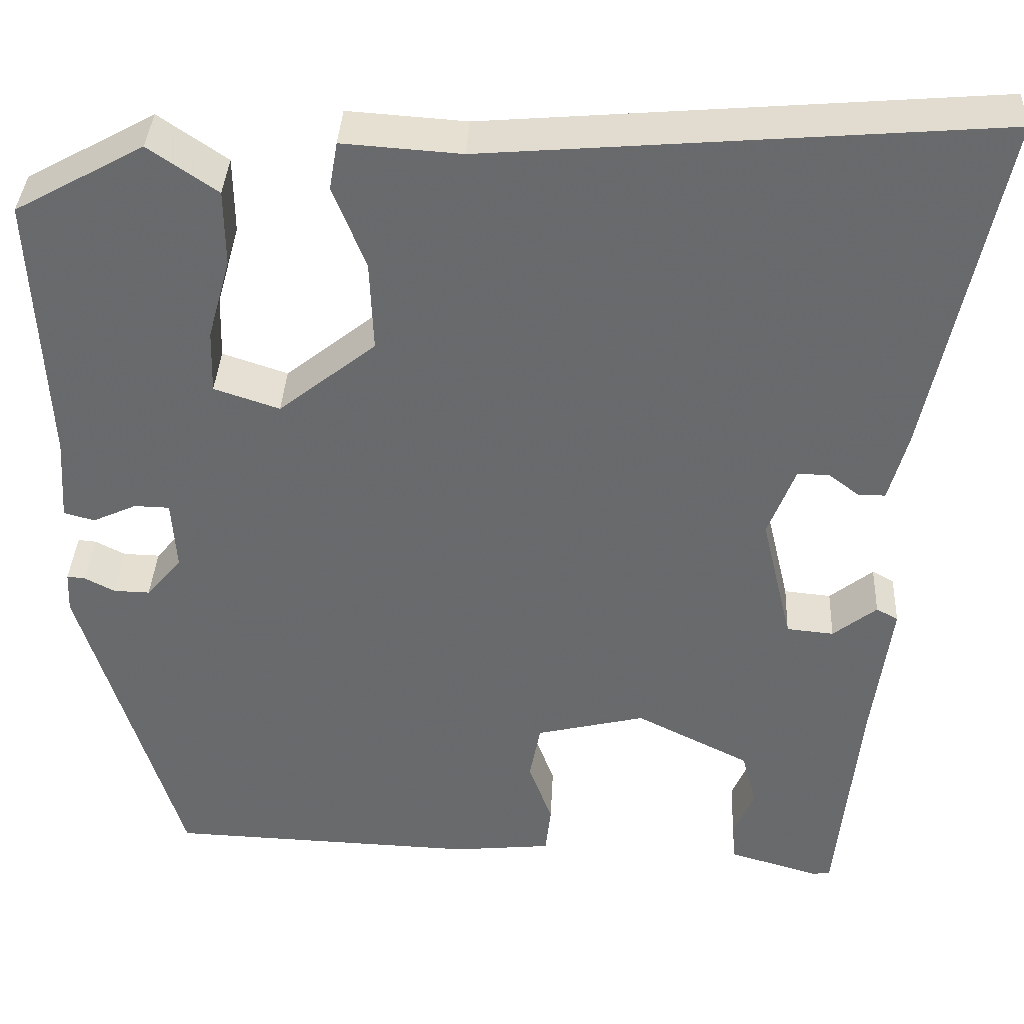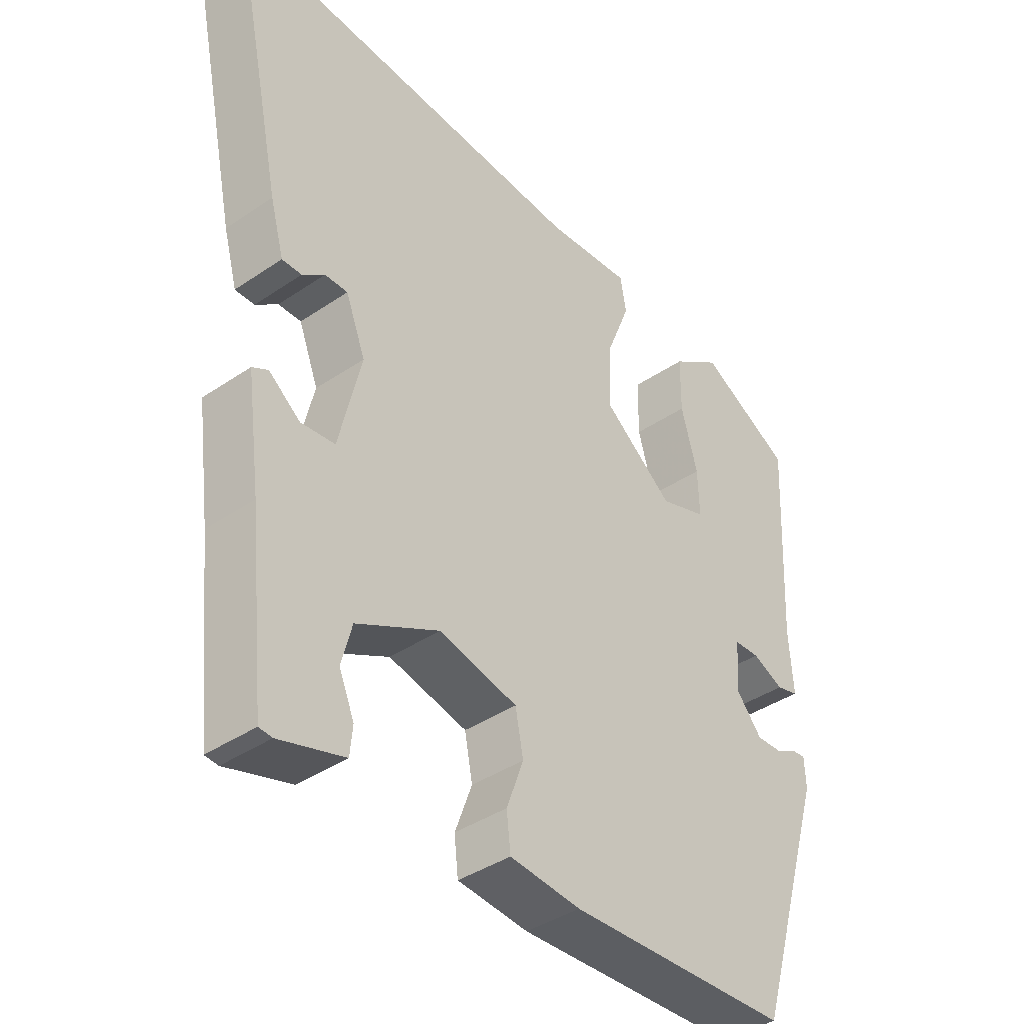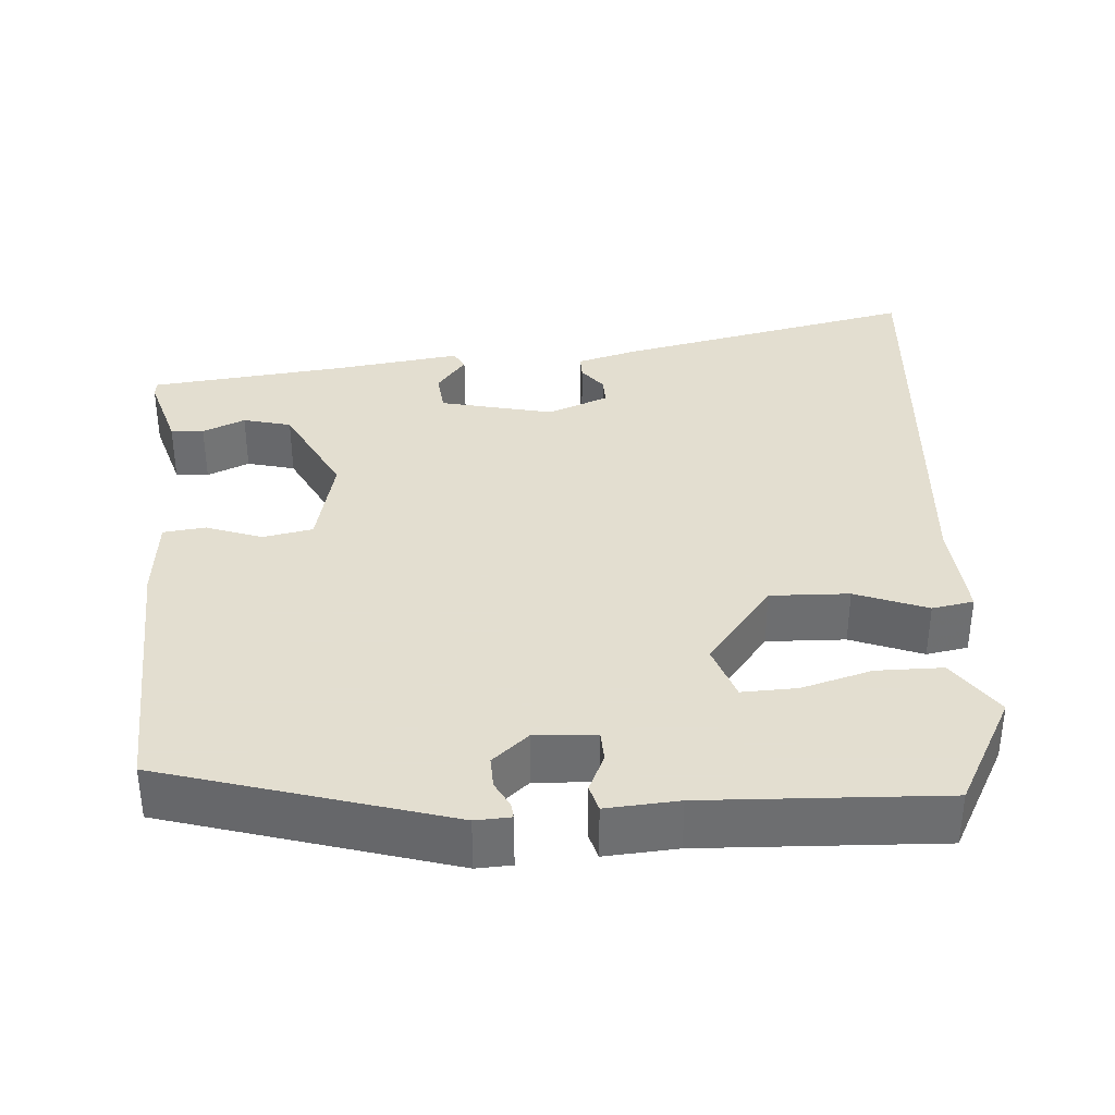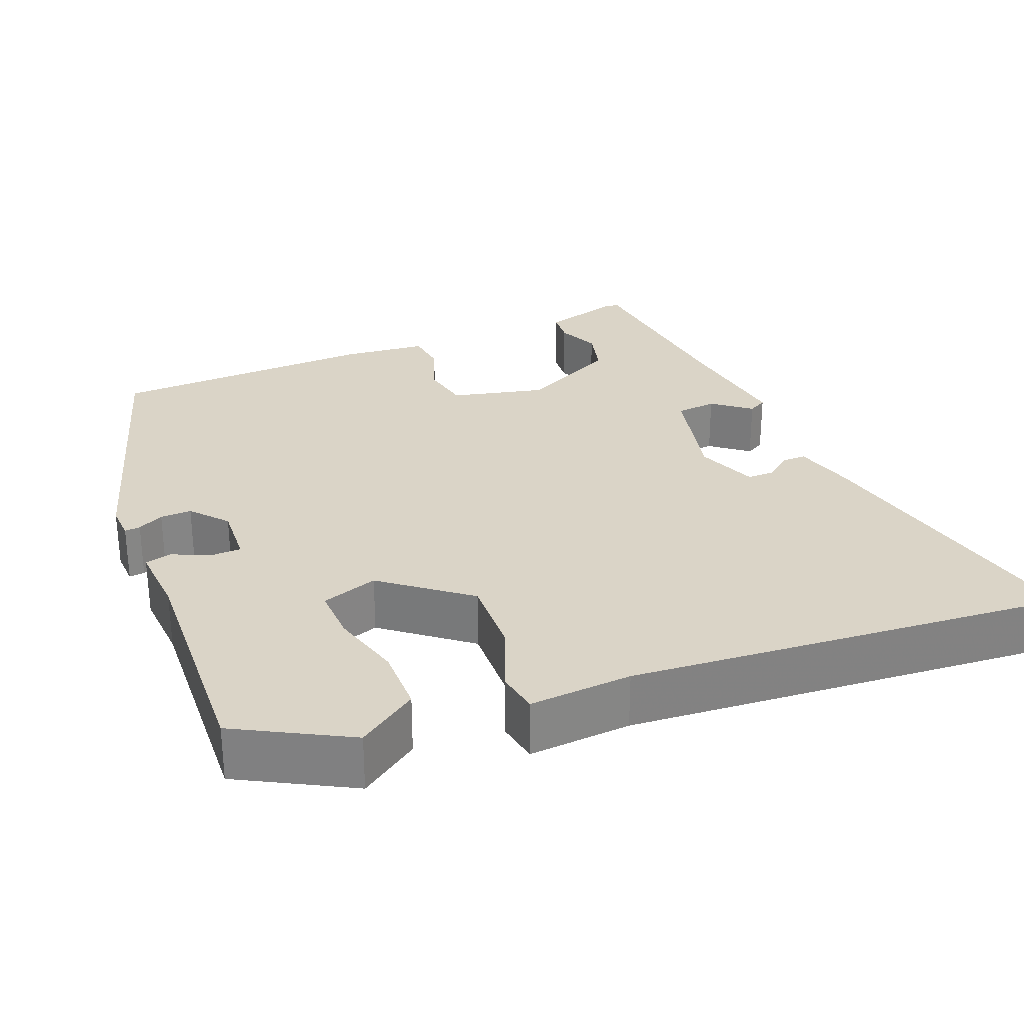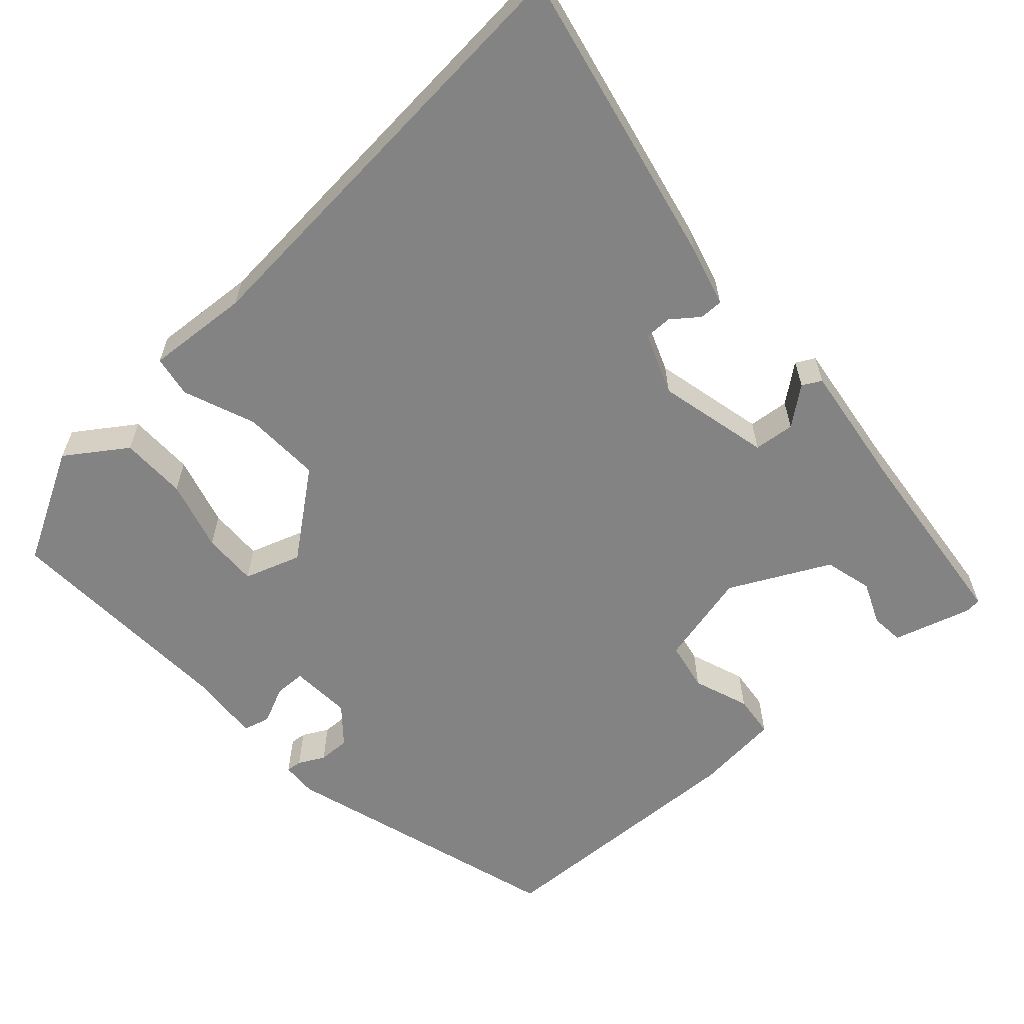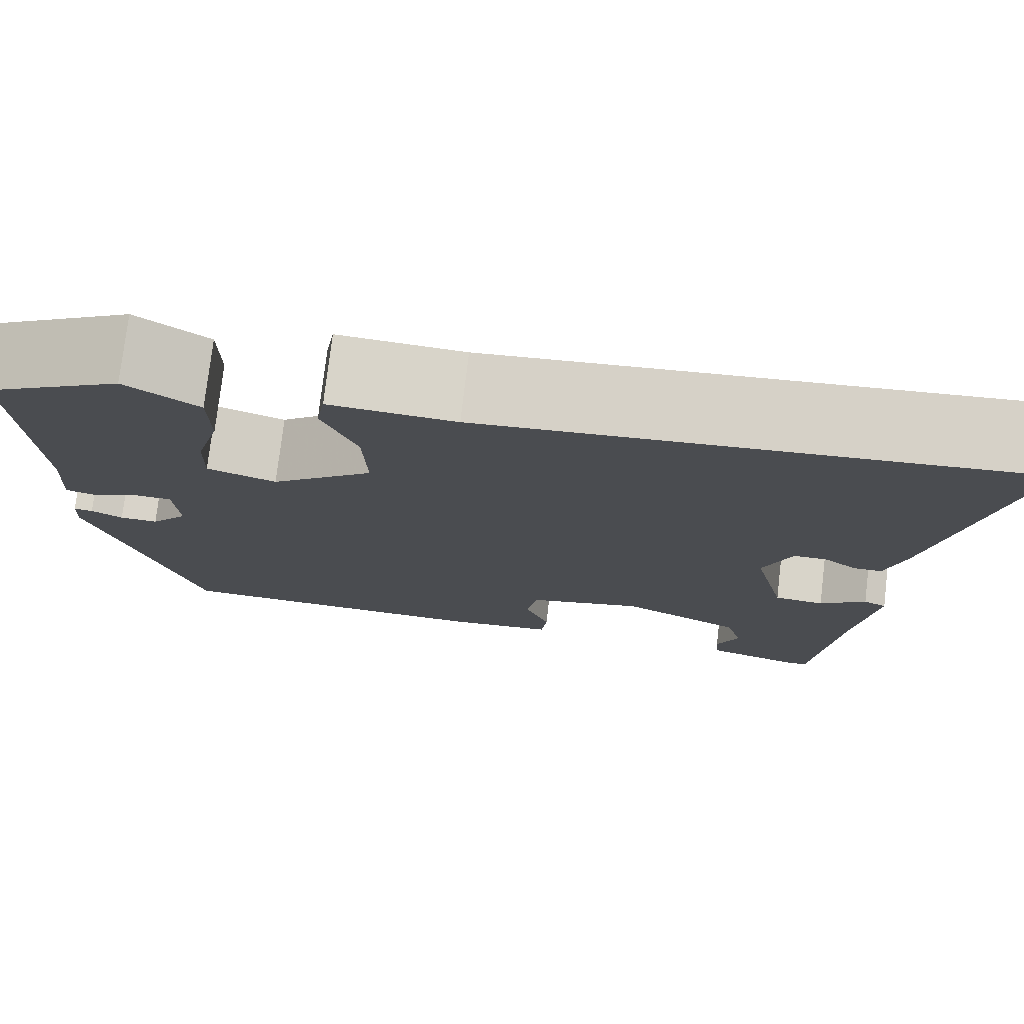
<metadata>
{"format":"obj","ext":"obj","renderer":"f3d","projection":"perspective","resolution":1024,"background":"white","views":[{"elev":36.8,"azim":2.8,"up":"+Z"},{"elev":-39.6,"azim":130.3,"up":"+Z"},{"elev":35.9,"azim":-94.4,"up":"+Y"},{"elev":28.9,"azim":-22.2,"up":"+Y"},{"elev":-61.0,"azim":42.0,"up":"+Y"},{"elev":76.2,"azim":6.7,"up":"+Z"}]}
</metadata>
<code>
v -0.48 0.07 0.408
v -0.338 0.07 0.486
v -0.262 0.07 0.434
v -0.261 0.07 0.35
v -0.286 0.07 0.26
v -0.288 0.07 0.19
v -0.216 0.07 0.166
v -0.109 0.07 0.251
v -0.113 0.07 0.351
v -0.149 0.07 0.442
v -0.14 0.07 0.495
v -0.009 0.07 0.486
v 0.553 0.07 0.532
v 0.473 0.07 0.149
v 0.452 0.07 0.072
v 0.422 0.07 0.072
v 0.388 0.07 0.098
v 0.353 0.07 0.098
v 0.323 0.07 0.02
v 0.357 0.07 -0.123
v 0.409 0.07 -0.128
v 0.457 0.07 -0.09
v 0.481 0.07 -0.103
v 0.46 0.07 -0.262
v 0.434 0.07 -0.514
v 0.414 0.07 -0.516
v 0.315 0.07 -0.487
v 0.311 0.07 -0.445
v 0.334 0.07 -0.391
v 0.318 0.07 -0.33
v 0.192 0.07 -0.267
v 0.072 0.07 -0.296
v 0.06 0.07 -0.359
v 0.086 0.07 -0.43
v 0.08 0.07 -0.484
v -0.028 0.07 -0.495
v -0.369 0.07 -0.483
v -0.479 0.07 -0.123
v -0.477 0.07 -0.078
v -0.457 0.07 -0.08
v -0.424 0.07 -0.097
v -0.384 0.07 -0.098
v -0.345 0.07 -0.052
v -0.35 0.07 0.026
v -0.389 0.07 0.027
v -0.437 0.07 0.005
v -0.471 0.07 0.014
v -0.465 0.07 0.106
v -0.48 0 0.408
v -0.338 0 0.486
v -0.262 0 0.434
v -0.261 0 0.35
v -0.286 0 0.26
v -0.288 0 0.19
v -0.216 0 0.166
v -0.109 0 0.251
v -0.113 0 0.351
v -0.149 0 0.442
v -0.14 0 0.495
v -0.009 0 0.486
v 0.553 0 0.532
v 0.473 0 0.149
v 0.452 0 0.072
v 0.422 0 0.072
v 0.388 0 0.098
v 0.353 0 0.098
v 0.323 0 0.02
v 0.357 0 -0.123
v 0.409 0 -0.128
v 0.457 0 -0.09
v 0.481 0 -0.103
v 0.46 0 -0.262
v 0.434 0 -0.514
v 0.414 0 -0.516
v 0.315 0 -0.487
v 0.311 0 -0.445
v 0.334 0 -0.391
v 0.318 0 -0.33
v 0.192 0 -0.267
v 0.072 0 -0.296
v 0.06 0 -0.359
v 0.086 0 -0.43
v 0.08 0 -0.484
v -0.028 0 -0.495
v -0.369 0 -0.483
v -0.479 0 -0.123
v -0.477 0 -0.078
v -0.457 0 -0.08
v -0.424 0 -0.097
v -0.384 0 -0.098
v -0.345 0 -0.052
v -0.35 0 0.026
v -0.389 0 0.027
v -0.437 0 0.005
v -0.471 0 0.014
v -0.465 0 0.106
f 45 46 47 48
f 1 2 3
f 48 1 3
f 45 48 3
f 44 45 3
f 43 44 3
f 39 40 41
f 38 39 41
f 37 38 41
f 36 37 41
f 35 36 41
f 34 35 41
f 33 34 41
f 32 33 41 42
f 31 32 42 43
f 27 28 29
f 26 27 29
f 25 26 29
f 24 25 29
f 24 29 30
f 23 24 30
f 22 23 30
f 21 22 30
f 20 21 30 31
f 15 16 17
f 14 15 17
f 13 14 17
f 12 13 17
f 12 17 18
f 11 12 18
f 10 11 18
f 9 10 18
f 8 9 18 19
f 3 4 5
f 43 3 5
f 43 5 6
f 20 31 43
f 19 20 43
f 8 19 43
f 7 8 43
f 6 7 43
f 96 95 94 93
f 51 50 49
f 51 49 96
f 51 96 93
f 51 93 92
f 51 92 91
f 89 88 87
f 89 87 86
f 89 86 85
f 89 85 84
f 89 84 83
f 89 83 82
f 89 82 81
f 90 89 81 80
f 91 90 80 79
f 77 76 75
f 77 75 74
f 77 74 73
f 77 73 72
f 78 77 72
f 78 72 71
f 78 71 70
f 78 70 69
f 79 78 69 68
f 65 64 63
f 65 63 62
f 65 62 61
f 65 61 60
f 66 65 60
f 66 60 59
f 66 59 58
f 66 58 57
f 67 66 57 56
f 53 52 51
f 53 51 91
f 54 53 91
f 91 79 68
f 91 68 67
f 91 67 56
f 91 56 55
f 91 55 54
f 1 49 50 2
f 2 50 51 3
f 3 51 52 4
f 4 52 53 5
f 5 53 54 6
f 6 54 55 7
f 7 55 56 8
f 8 56 57 9
f 9 57 58 10
f 10 58 59 11
f 11 59 60 12
f 12 60 61 13
f 13 61 62 14
f 14 62 63 15
f 15 63 64 16
f 16 64 65 17
f 17 65 66 18
f 18 66 67 19
f 19 67 68 20
f 20 68 69 21
f 21 69 70 22
f 22 70 71 23
f 23 71 72 24
f 24 72 73 25
f 25 73 74 26
f 26 74 75 27
f 27 75 76 28
f 28 76 77 29
f 29 77 78 30
f 30 78 79 31
f 31 79 80 32
f 32 80 81 33
f 33 81 82 34
f 34 82 83 35
f 35 83 84 36
f 36 84 85 37
f 37 85 86 38
f 38 86 87 39
f 39 87 88 40
f 40 88 89 41
f 41 89 90 42
f 42 90 91 43
f 43 91 92 44
f 44 92 93 45
f 45 93 94 46
f 46 94 95 47
f 47 95 96 48
f 48 96 49 1

</code>
